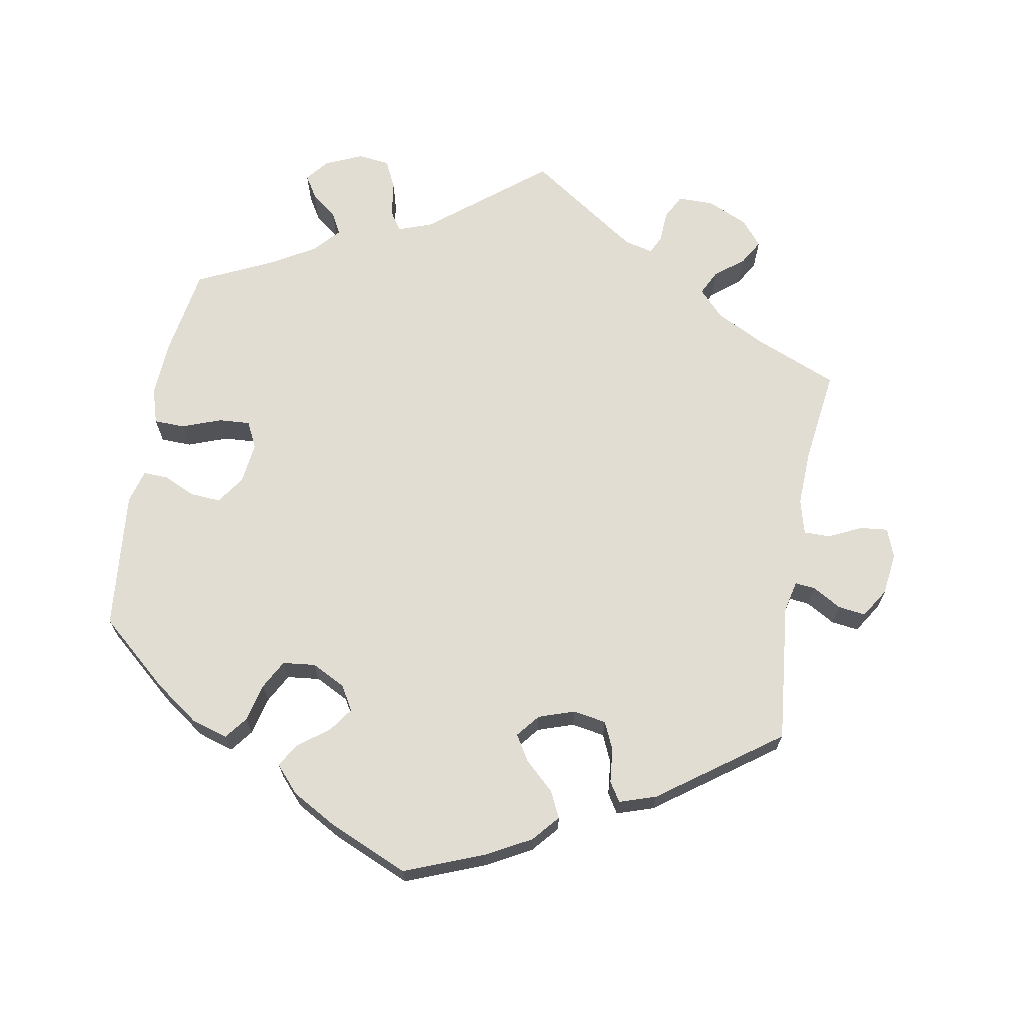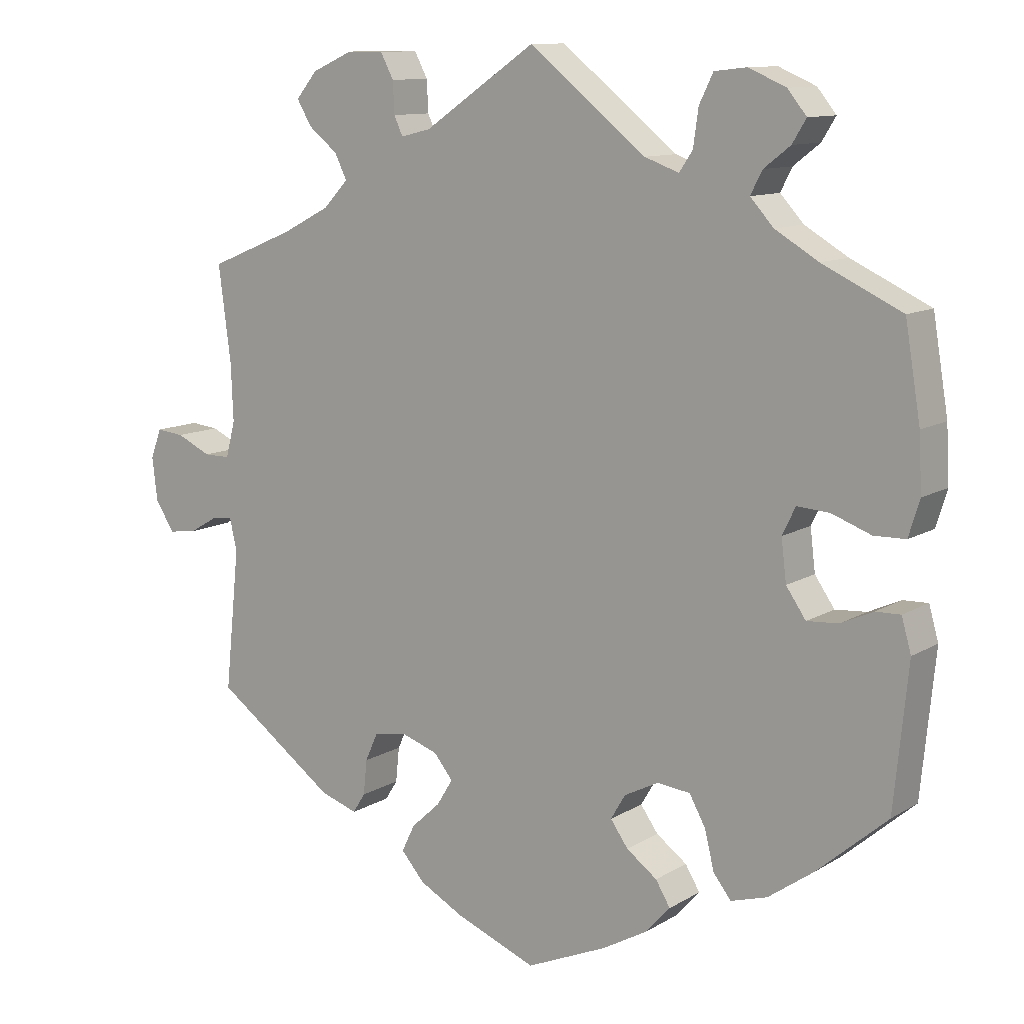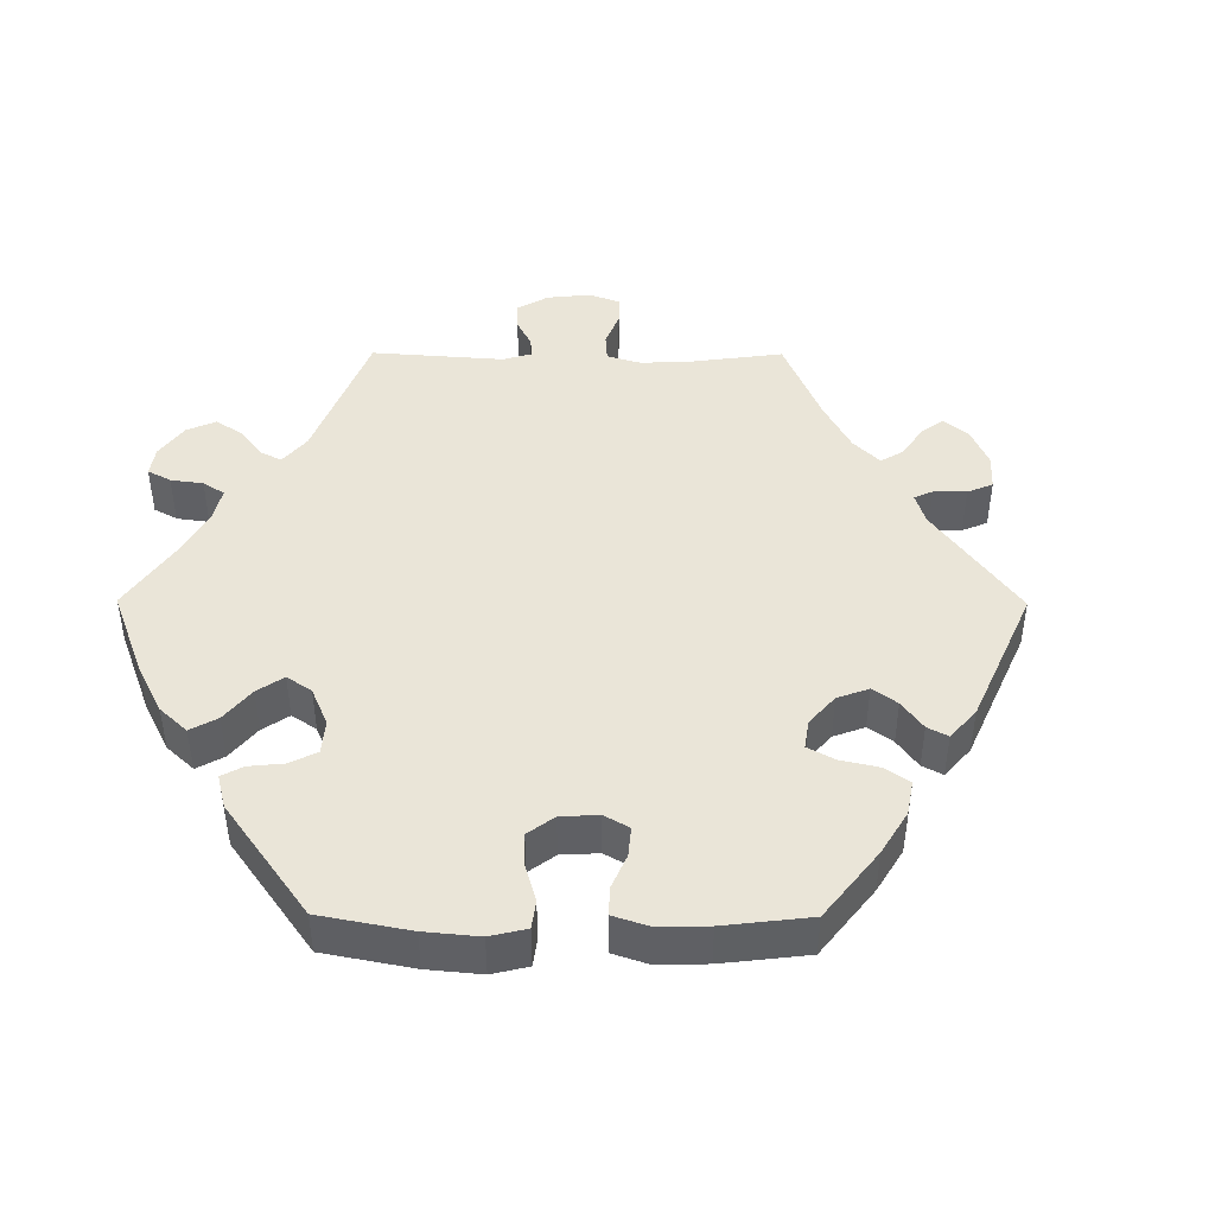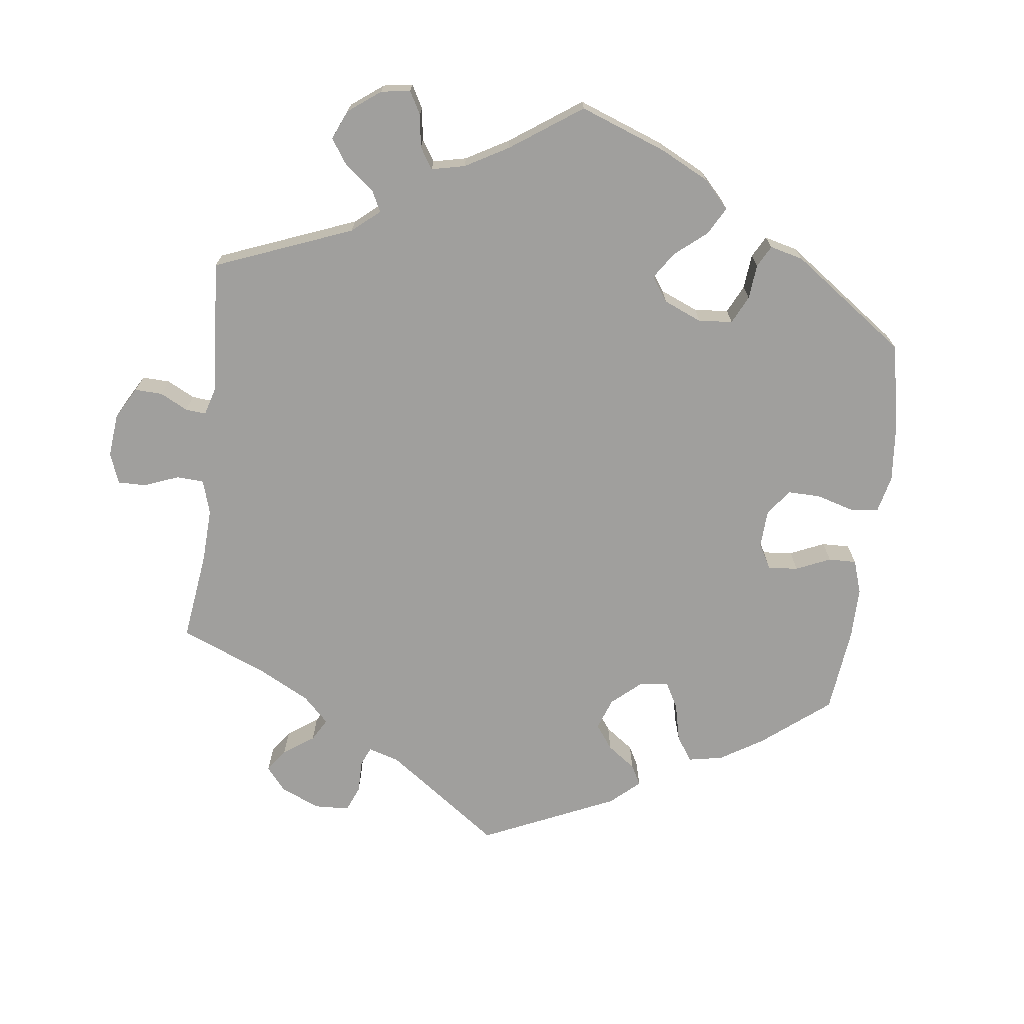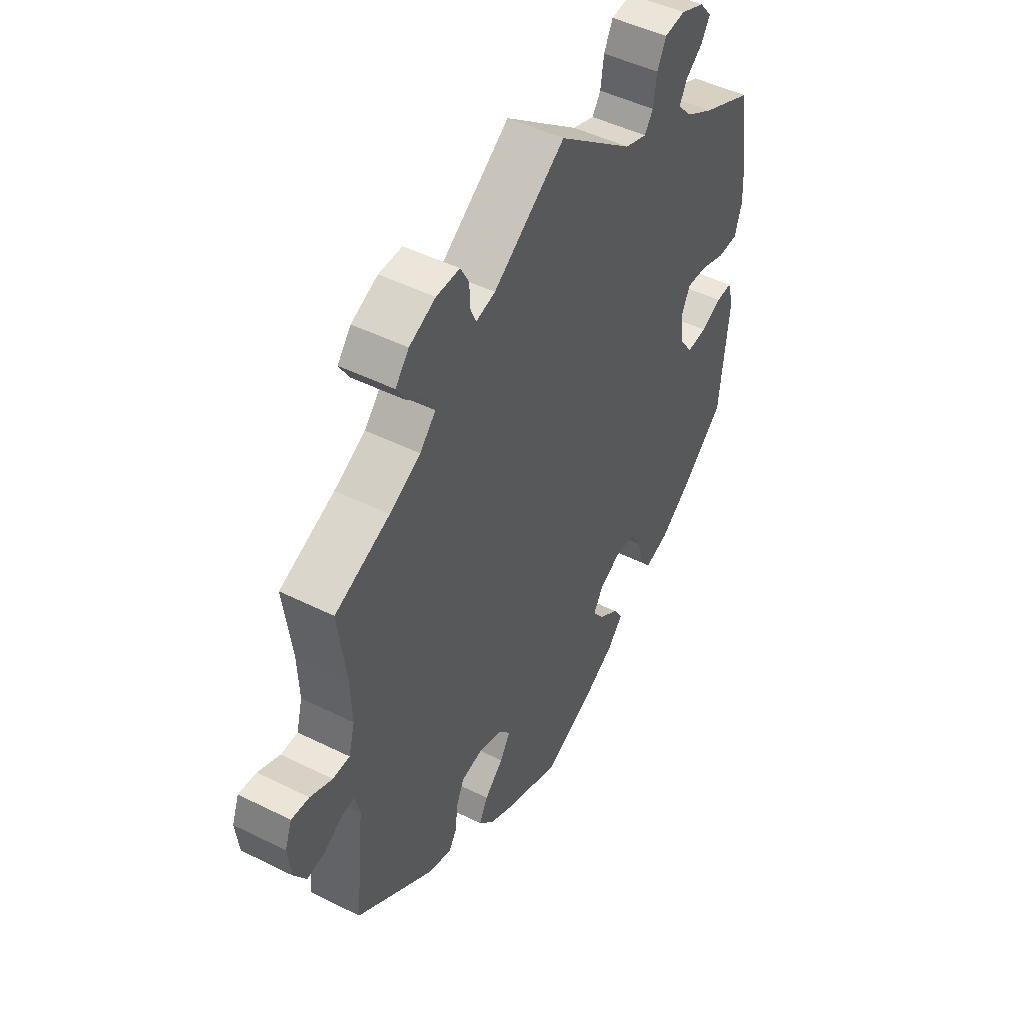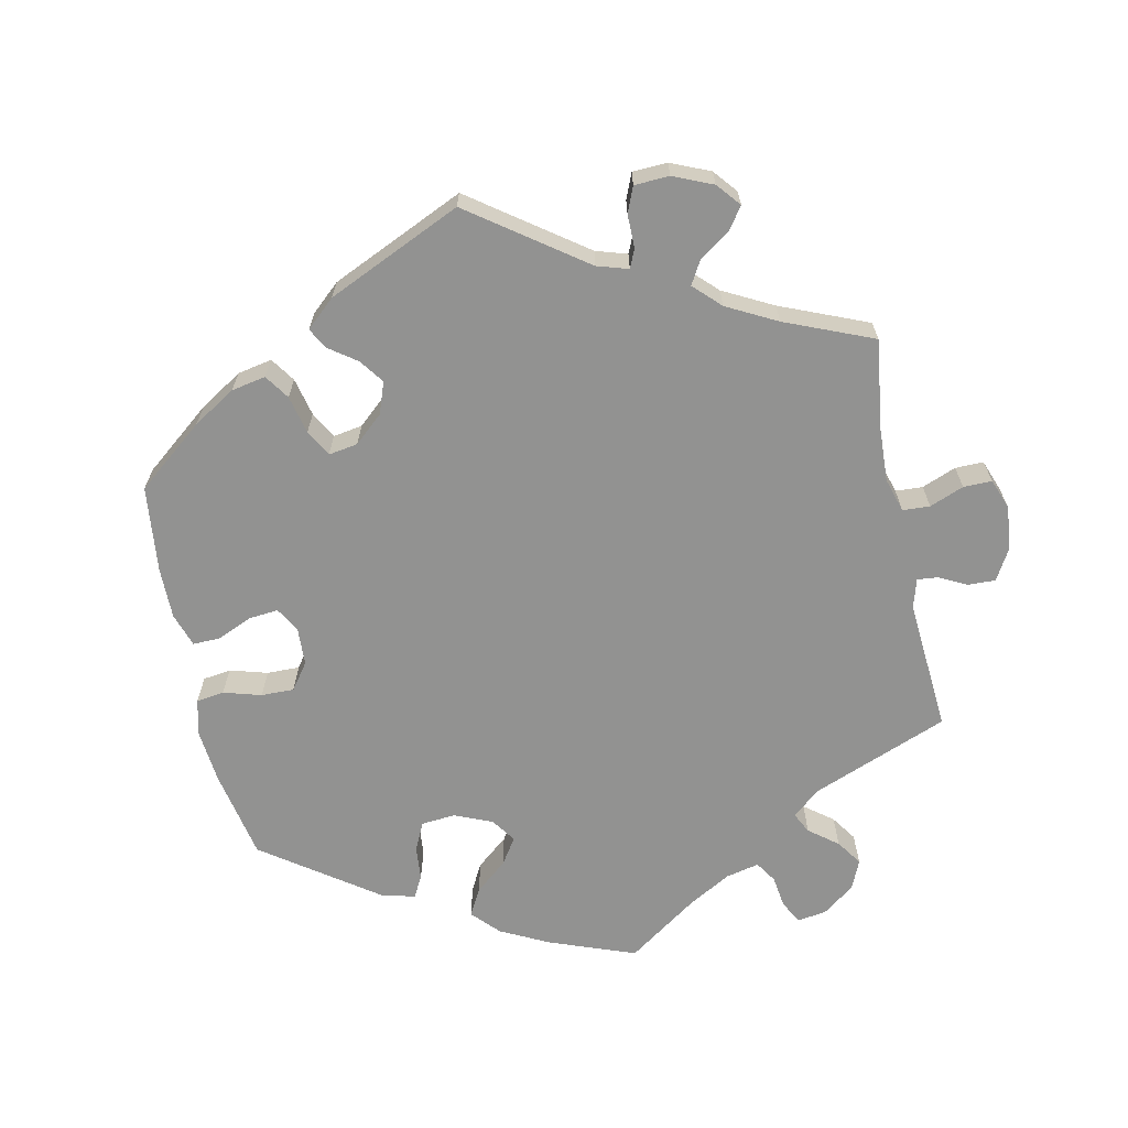
<metadata>
{"format":"obj","ext":"obj","renderer":"f3d","projection":"perspective","resolution":1024,"background":"white","views":[{"elev":68.3,"azim":-169.9,"up":"+Y"},{"elev":11.1,"azim":35.0,"up":"+Z"},{"elev":44.8,"azim":150.3,"up":"+Y"},{"elev":-71.3,"azim":53.0,"up":"+Y"},{"elev":48.0,"azim":-60.8,"up":"+Z"},{"elev":-66.2,"azim":-107.9,"up":"+Y"}]}
</metadata>
<code>
v -0.481 0.07 -0.096
v -0.491 0.07 -0.052
v -0.519 0.07 -0.055
v -0.559 0.07 -0.078
v -0.597 0.07 -0.083
v -0.623 0.07 -0.042
v -0.63 0.07 0.017
v -0.615 0.07 0.057
v -0.577 0.07 0.053
v -0.53 0.07 0.031
v -0.494 0.07 0.031
v -0.481 0.07 0.08
v -0.484 0.07 0.158
v -0.501 0.07 0.289
v -0.384 0.07 0.337
v -0.318 0.07 0.371
v -0.284 0.07 0.407
v -0.301 0.07 0.441
v -0.341 0.07 0.473
v -0.361 0.07 0.507
v -0.332 0.07 0.542
v -0.276 0.07 0.567
v -0.226 0.07 0.567
v -0.208 0.07 0.533
v -0.206 0.07 0.49
v -0.194 0.07 0.464
v -0.153 0.07 0.474
v 0 0.07 0.578
v 0.16 0.07 0.45
v 0.207 0.07 0.433
v 0.225 0.07 0.46
v 0.232 0.07 0.51
v 0.251 0.07 0.549
v 0.295 0.07 0.554
v 0.346 0.07 0.532
v 0.372 0.07 0.5
v 0.353 0.07 0.469
v 0.317 0.07 0.441
v 0.301 0.07 0.41
v 0.333 0.07 0.375
v 0.392 0.07 0.34
v 0.5 0.07 0.289
v 0.521 0.07 0.163
v 0.525 0.07 0.087
v 0.51 0.07 0.038
v 0.467 0.07 0.037
v 0.413 0.07 0.057
v 0.369 0.07 0.06
v 0.351 0.07 0.023
v 0.358 0.07 -0.034
v 0.385 0.07 -0.073
v 0.428 0.07 -0.07
v 0.472 0.07 -0.05
v 0.506 0.07 -0.049
v 0.519 0.07 -0.095
v 0.5 0.07 -0.289
v 0.404 0.07 -0.372
v 0.342 0.07 -0.416
v 0.292 0.07 -0.431
v 0.268 0.07 -0.4
v 0.255 0.07 -0.347
v 0.233 0.07 -0.307
v 0.188 0.07 -0.302
v 0.141 0.07 -0.326
v 0.121 0.07 -0.36
v 0.145 0.07 -0.394
v 0.187 0.07 -0.425
v 0.207 0.07 -0.458
v 0.174 0.07 -0.495
v 0.112 0.07 -0.53
v 0.001 0.07 -0.578
v -0.11 0.07 -0.534
v -0.171 0.07 -0.501
v -0.203 0.07 -0.464
v -0.185 0.07 -0.427
v -0.145 0.07 -0.39
v -0.123 0.07 -0.354
v -0.149 0.07 -0.322
v -0.199 0.07 -0.305
v -0.245 0.07 -0.313
v -0.262 0.07 -0.351
v -0.267 0.07 -0.399
v -0.284 0.07 -0.426
v -0.335 0.07 -0.409
v -0.501 0.07 -0.289
v -0.481 0 -0.096
v -0.491 0 -0.052
v -0.519 0 -0.055
v -0.559 0 -0.078
v -0.597 0 -0.083
v -0.623 0 -0.042
v -0.63 0 0.017
v -0.615 0 0.057
v -0.577 0 0.053
v -0.53 0 0.031
v -0.494 0 0.031
v -0.481 0 0.08
v -0.484 0 0.158
v -0.501 0 0.289
v -0.384 0 0.337
v -0.318 0 0.371
v -0.284 0 0.407
v -0.301 0 0.441
v -0.341 0 0.473
v -0.361 0 0.507
v -0.332 0 0.542
v -0.276 0 0.567
v -0.226 0 0.567
v -0.208 0 0.533
v -0.206 0 0.49
v -0.194 0 0.464
v -0.153 0 0.474
v 0 0 0.578
v 0.16 0 0.45
v 0.207 0 0.433
v 0.225 0 0.46
v 0.232 0 0.51
v 0.251 0 0.549
v 0.295 0 0.554
v 0.346 0 0.532
v 0.372 0 0.5
v 0.353 0 0.469
v 0.317 0 0.441
v 0.301 0 0.41
v 0.333 0 0.375
v 0.392 0 0.34
v 0.5 0 0.289
v 0.521 0 0.163
v 0.525 0 0.087
v 0.51 0 0.038
v 0.467 0 0.037
v 0.413 0 0.057
v 0.369 0 0.06
v 0.351 0 0.023
v 0.358 0 -0.034
v 0.385 0 -0.073
v 0.428 0 -0.07
v 0.472 0 -0.05
v 0.506 0 -0.049
v 0.519 0 -0.095
v 0.5 0 -0.289
v 0.404 0 -0.372
v 0.342 0 -0.416
v 0.292 0 -0.431
v 0.268 0 -0.4
v 0.255 0 -0.347
v 0.233 0 -0.307
v 0.188 0 -0.302
v 0.141 0 -0.326
v 0.121 0 -0.36
v 0.145 0 -0.394
v 0.187 0 -0.425
v 0.207 0 -0.458
v 0.174 0 -0.495
v 0.112 0 -0.53
v 0.001 0 -0.578
v -0.11 0 -0.534
v -0.171 0 -0.501
v -0.203 0 -0.464
v -0.185 0 -0.427
v -0.145 0 -0.39
v -0.123 0 -0.354
v -0.149 0 -0.322
v -0.199 0 -0.305
v -0.245 0 -0.313
v -0.262 0 -0.351
v -0.267 0 -0.399
v -0.284 0 -0.426
v -0.335 0 -0.409
v -0.501 0 -0.289
f 84 85 1
f 81 82 83 84
f 80 81 84 1
f 79 80 1 2
f 78 79 2
f 73 74 75 76
f 73 76 77
f 72 73 77
f 71 72 77
f 70 71 77
f 69 70 77 78
f 66 67 68 69
f 65 66 69 78
f 58 59 60 61
f 58 61 62
f 57 58 62
f 56 57 62
f 55 56 62 63
f 52 53 54 55
f 51 52 55 63
f 44 45 46 47
f 44 47 48
f 41 42 43 44
f 40 41 44 48
f 39 40 48 49
f 35 36 37 38
f 35 38 39
f 34 35 39
f 31 32 33 34
f 30 31 34 39
f 27 28 29
f 26 27 29 30
f 22 23 24 25
f 22 25 26
f 21 22 26
f 18 19 20 21
f 17 18 21 26
f 16 17 26 30
f 13 14 15
f 12 13 15 16
f 11 12 16 30
f 7 8 9 10
f 7 10 11
f 6 7 11
f 3 4 5 6
f 2 3 6 11
f 64 65 78 2
f 50 51 63 64
f 39 49 50 64
f 30 39 64
f 2 11 30 64
f 86 170 169
f 169 168 167 166
f 86 169 166 165
f 87 86 165 164
f 87 164 163
f 161 160 159 158
f 162 161 158
f 162 158 157
f 162 157 156
f 162 156 155
f 163 162 155 154
f 154 153 152 151
f 163 154 151 150
f 146 145 144 143
f 147 146 143
f 147 143 142
f 147 142 141
f 148 147 141 140
f 140 139 138 137
f 148 140 137 136
f 132 131 130 129
f 133 132 129
f 129 128 127 126
f 133 129 126 125
f 134 133 125 124
f 123 122 121 120
f 124 123 120
f 124 120 119
f 119 118 117 116
f 124 119 116 115
f 114 113 112
f 115 114 112 111
f 110 109 108 107
f 111 110 107
f 111 107 106
f 106 105 104 103
f 111 106 103 102
f 115 111 102 101
f 100 99 98
f 101 100 98 97
f 115 101 97 96
f 95 94 93 92
f 96 95 92
f 96 92 91
f 91 90 89 88
f 96 91 88 87
f 87 163 150 149
f 149 148 136 135
f 149 135 134 124
f 149 124 115
f 149 115 96 87
f 1 86 87 2
f 2 87 88 3
f 3 88 89 4
f 4 89 90 5
f 5 90 91 6
f 6 91 92 7
f 7 92 93 8
f 8 93 94 9
f 9 94 95 10
f 10 95 96 11
f 11 96 97 12
f 12 97 98 13
f 13 98 99 14
f 14 99 100 15
f 15 100 101 16
f 16 101 102 17
f 17 102 103 18
f 18 103 104 19
f 19 104 105 20
f 20 105 106 21
f 21 106 107 22
f 22 107 108 23
f 23 108 109 24
f 24 109 110 25
f 25 110 111 26
f 26 111 112 27
f 27 112 113 28
f 28 113 114 29
f 29 114 115 30
f 30 115 116 31
f 31 116 117 32
f 32 117 118 33
f 33 118 119 34
f 34 119 120 35
f 35 120 121 36
f 36 121 122 37
f 37 122 123 38
f 38 123 124 39
f 39 124 125 40
f 40 125 126 41
f 41 126 127 42
f 42 127 128 43
f 43 128 129 44
f 44 129 130 45
f 45 130 131 46
f 46 131 132 47
f 47 132 133 48
f 48 133 134 49
f 49 134 135 50
f 50 135 136 51
f 51 136 137 52
f 52 137 138 53
f 53 138 139 54
f 54 139 140 55
f 55 140 141 56
f 56 141 142 57
f 57 142 143 58
f 58 143 144 59
f 59 144 145 60
f 60 145 146 61
f 61 146 147 62
f 62 147 148 63
f 63 148 149 64
f 64 149 150 65
f 65 150 151 66
f 66 151 152 67
f 67 152 153 68
f 68 153 154 69
f 69 154 155 70
f 70 155 156 71
f 71 156 157 72
f 72 157 158 73
f 73 158 159 74
f 74 159 160 75
f 75 160 161 76
f 76 161 162 77
f 77 162 163 78
f 78 163 164 79
f 79 164 165 80
f 80 165 166 81
f 81 166 167 82
f 82 167 168 83
f 83 168 169 84
f 84 169 170 85
f 85 170 86 1

</code>
